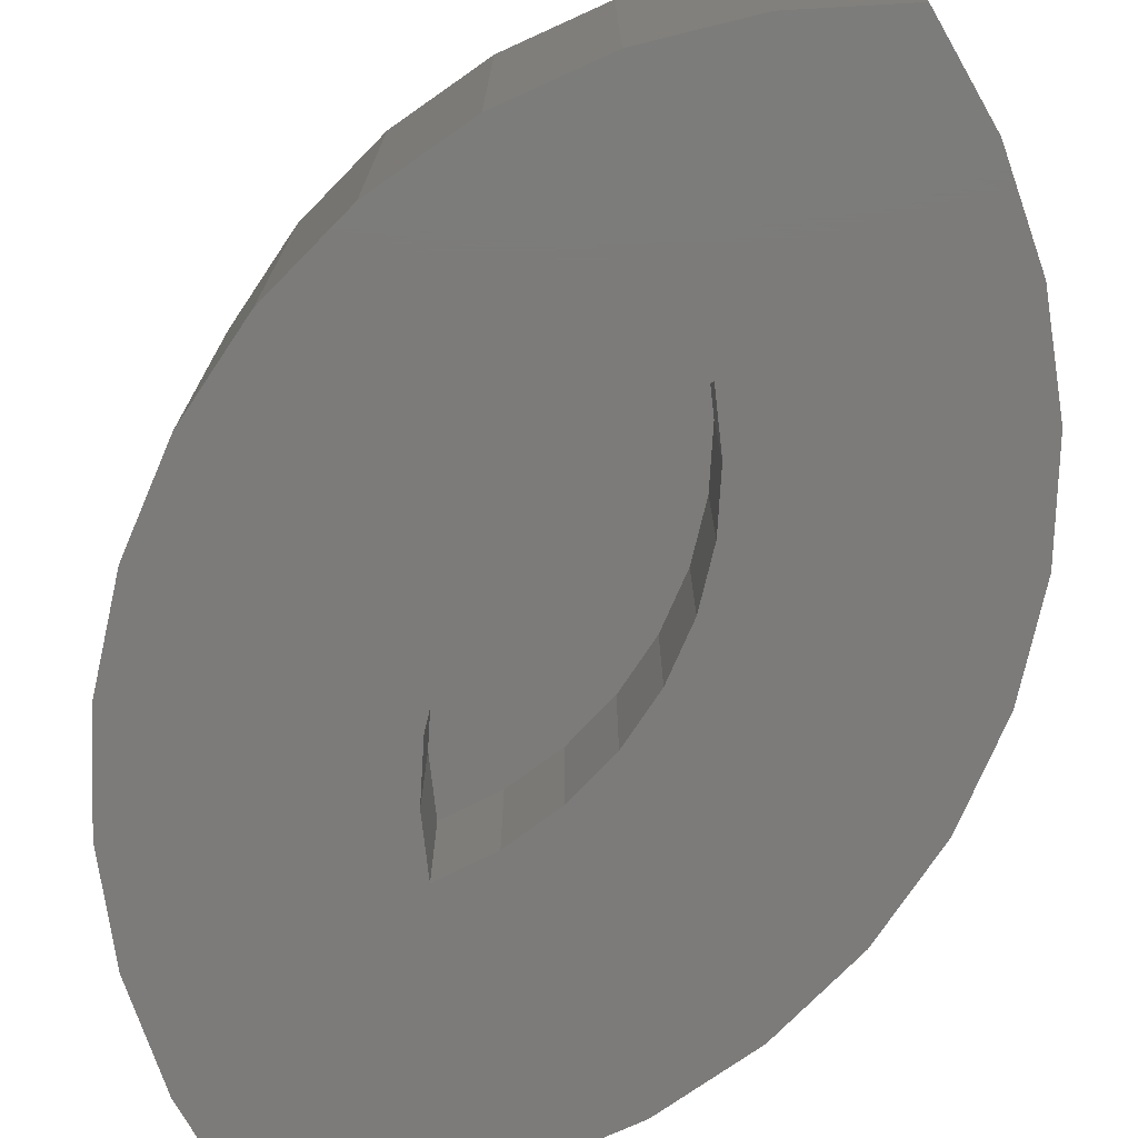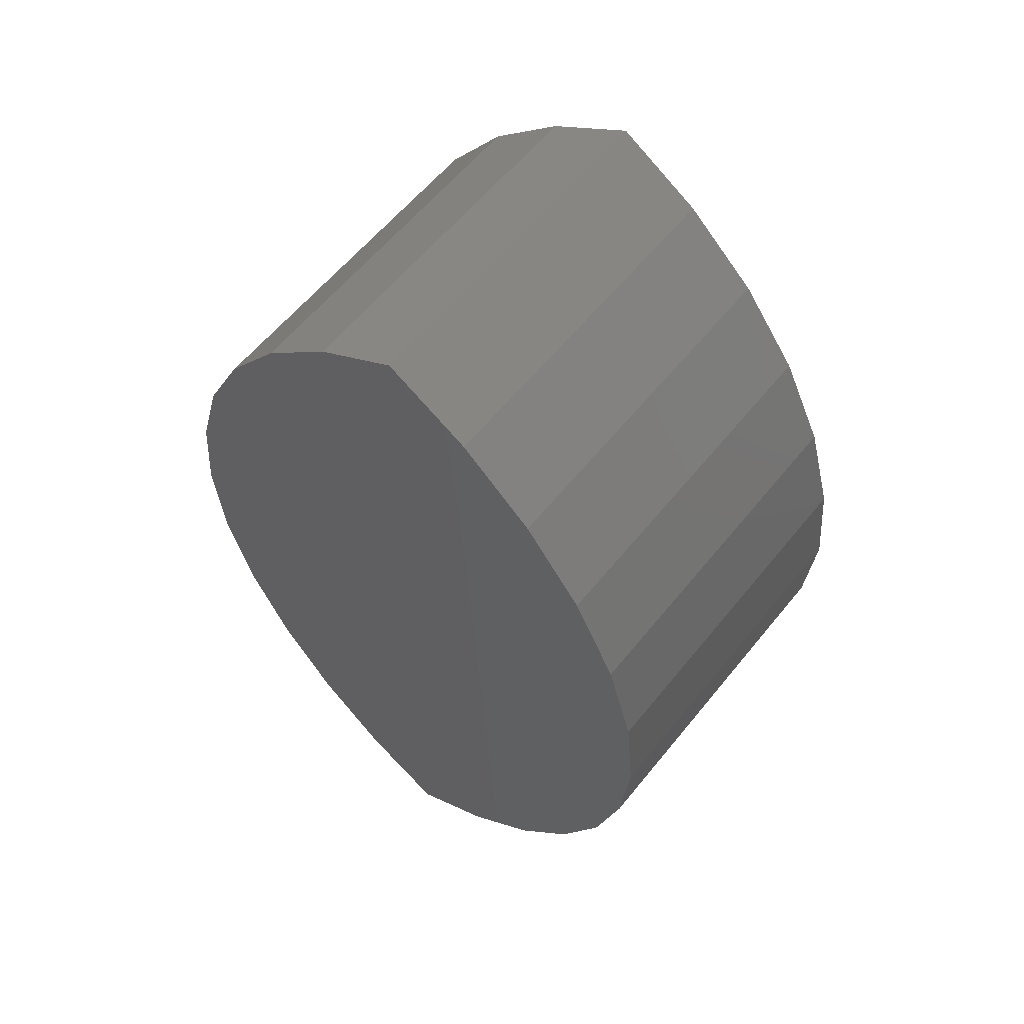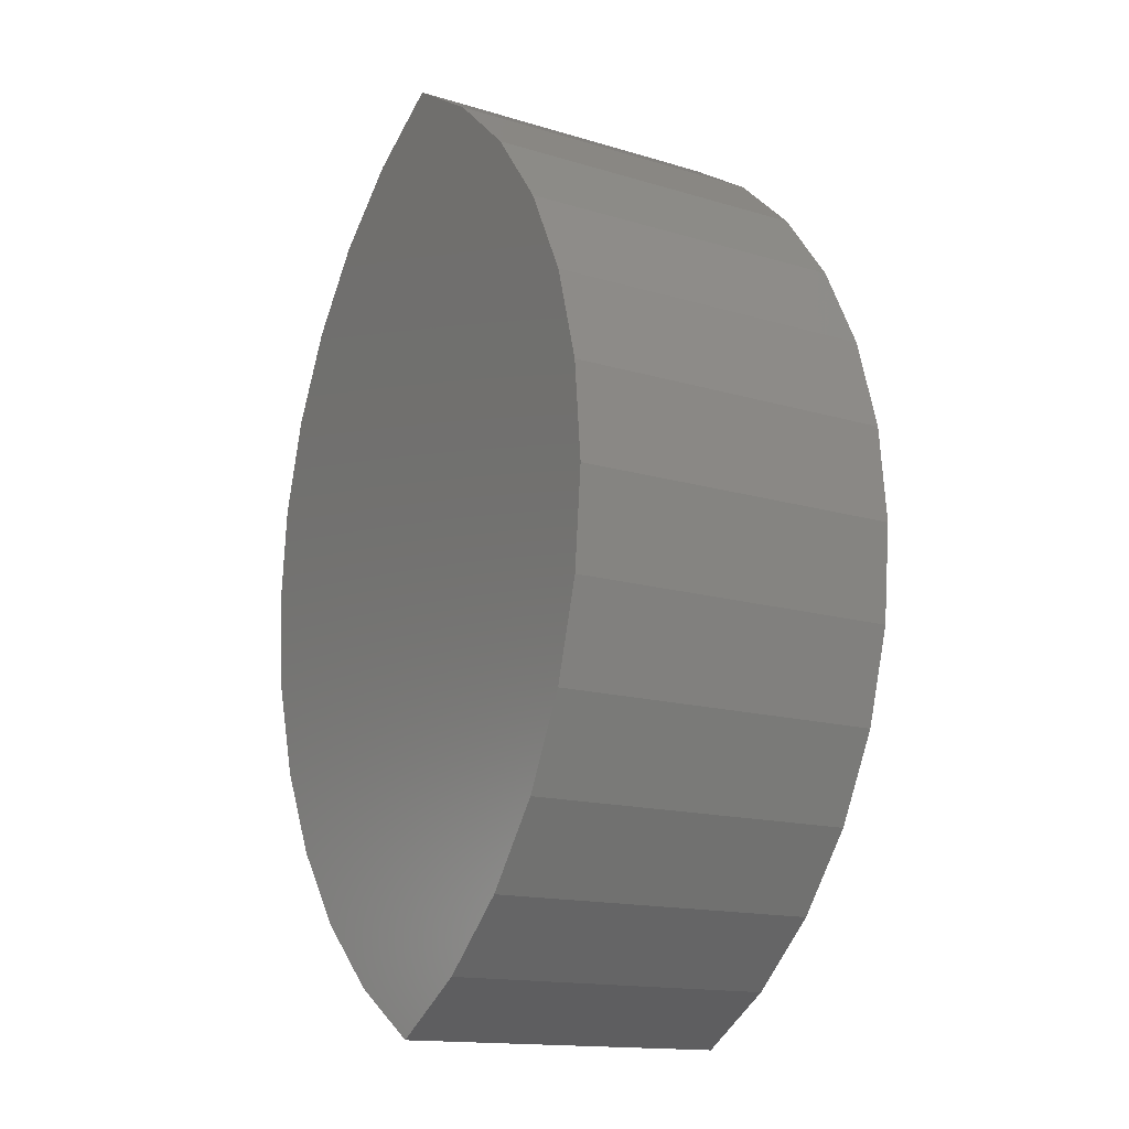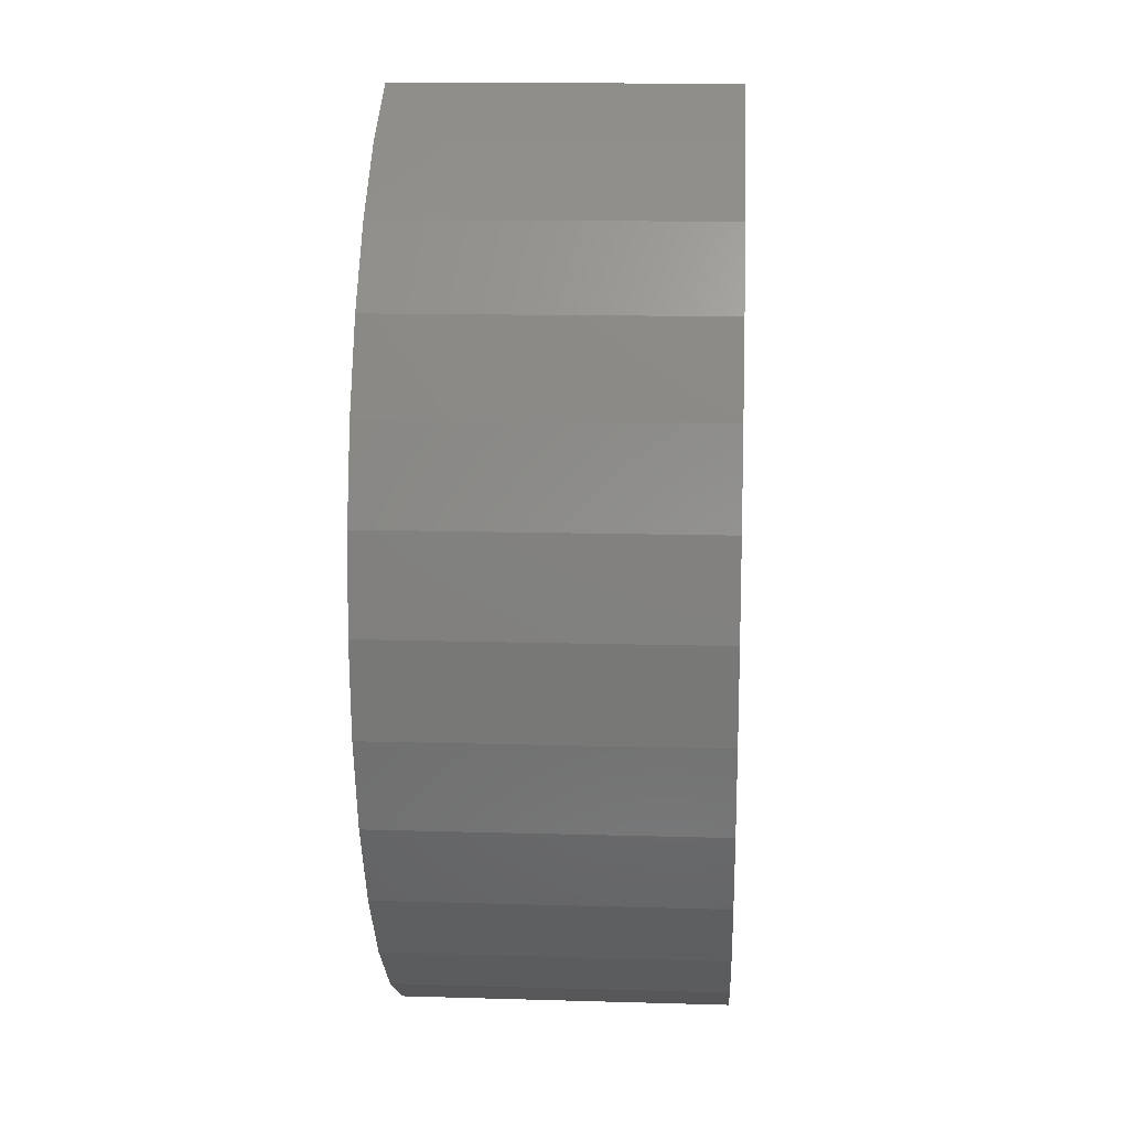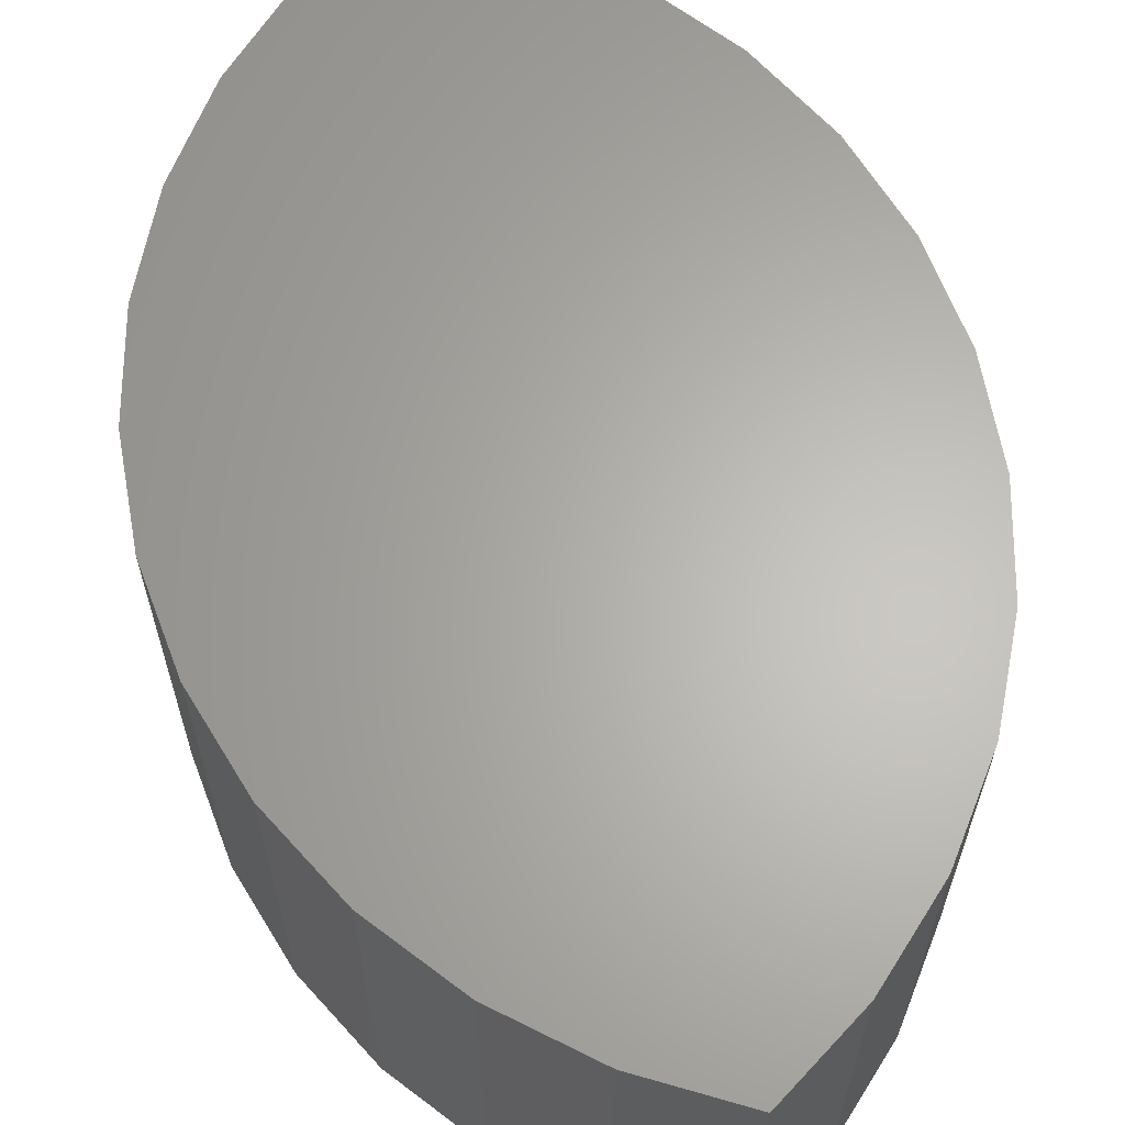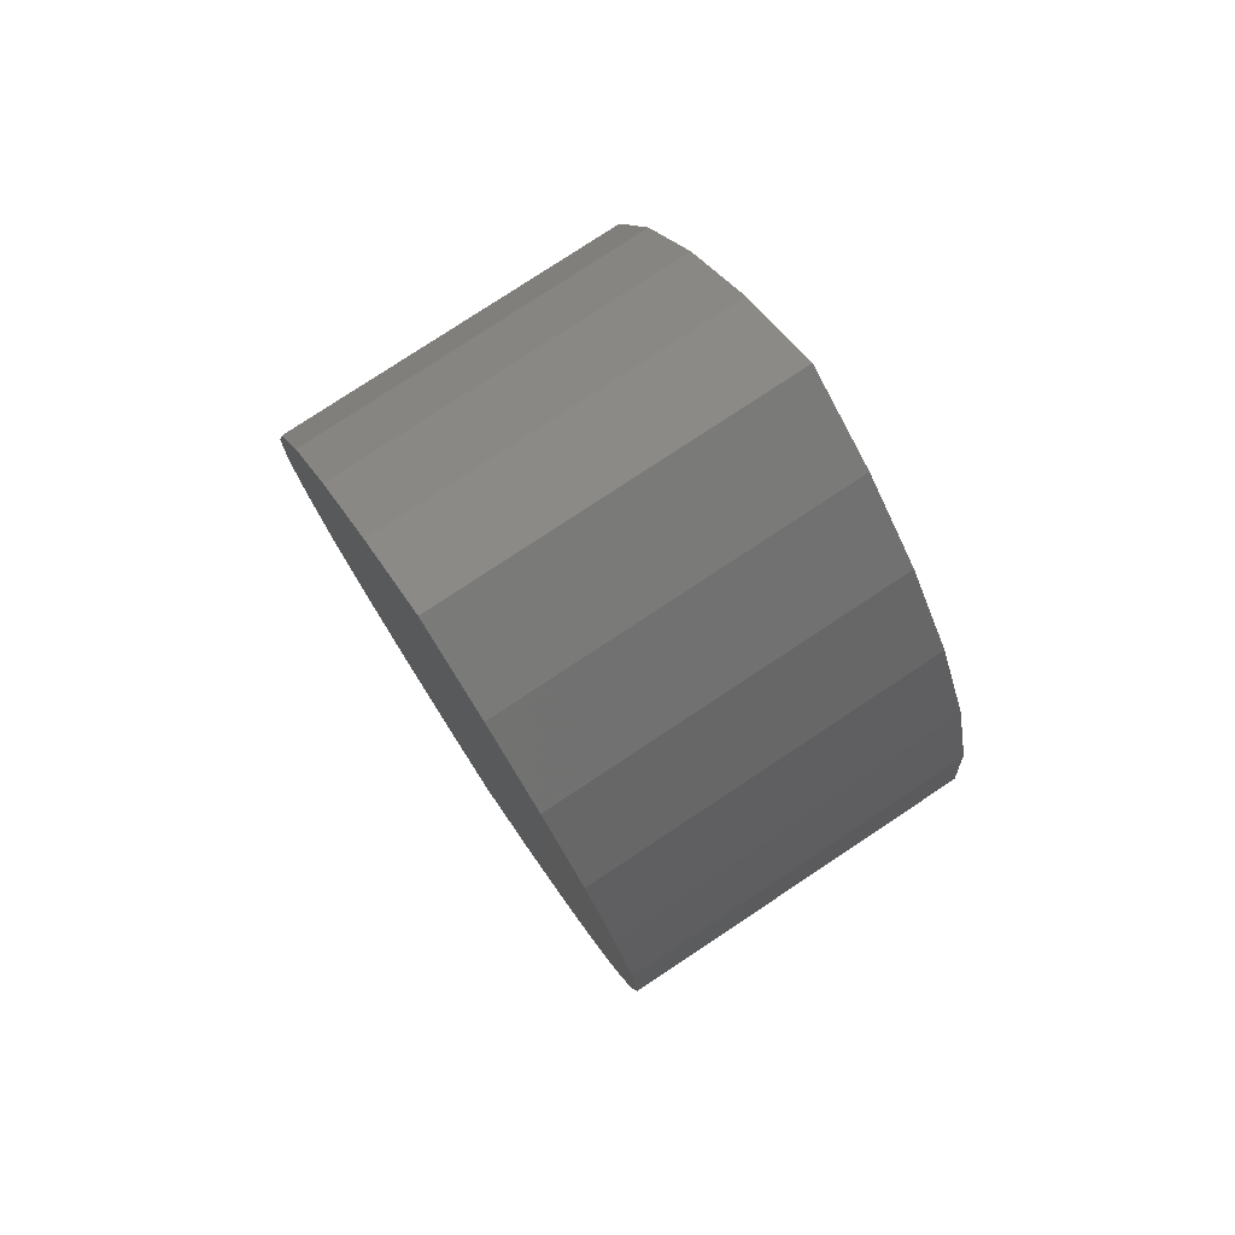
<metadata>
{"format":"stl","ext":"stl","renderer":"f3d","projection":"perspective","resolution":1024,"background":"white","views":[{"elev":-74.7,"azim":151.5,"up":"+Y"},{"elev":59.0,"azim":-141.5,"up":"+Z"},{"elev":-15.0,"azim":-122.8,"up":"+Z"},{"elev":13.6,"azim":-86.3,"up":"+Z"},{"elev":64.2,"azim":-15.5,"up":"+Y"},{"elev":78.5,"azim":-123.5,"up":"+Z"}]}
</metadata>
<code>
# stl→obj: 80 verts, 156 faces
v -0.6113 -0.4844 0.2403
v -0.1144 -0.4844 0.2569
v -0.06589 -0.4844 0.3611
v -8.506e-17 -0.4844 0.4553
v 0.06589 -0.4844 0.3611
v 0.6113 -0.4844 0.2403
v 0.5539 -0.4844 0.4422
v 0.4603 -0.4844 0.63
v 0.3337 -0.4844 0.7975
v 0.1785 -0.4844 0.9389
v 1.839e-15 -0.4844 1.049
v -0.1785 -0.4844 0.9389
v -0.3337 -0.4844 0.7975
v -0.4603 -0.4844 0.63
v -0.5539 -0.4844 0.4422
v -0.1442 -0.4844 0.1458
v -0.6307 -0.4844 0.03125
v -0.1542 -0.4844 0.03125
v -0.1442 -0.4844 -0.08329
v -0.6113 -0.4844 -0.1778
v -0.1144 -0.4844 -0.1944
v -0.06589 -0.4844 -0.2986
v -0.5539 -0.4844 -0.3797
v -2.597e-17 -0.4844 -0.3928
v -1.506e-15 -0.4844 -0.9868
v -0.4603 -0.4844 -0.5675
v -0.1785 -0.4844 -0.8764
v -0.3337 -0.4844 -0.735
v 0.1442 -0.4844 0.1458
v 0.6307 -0.4844 0.03125
v 0.1144 -0.4844 0.2569
v 0.1442 -0.4844 -0.08329
v 0.6113 -0.4844 -0.1778
v 0.1542 -0.4844 0.03125
v 0.06589 -0.4844 -0.2986
v 0.5539 -0.4844 -0.3797
v 0.1144 -0.4844 -0.1944
v 0.1785 -0.4844 -0.8764
v 0.3337 -0.4844 -0.735
v 0.4603 -0.4844 -0.5675
v -0.1542 -0.2188 0.03125
v -0.1442 -0.2188 -0.08329
v -0.1144 -0.2188 -0.1944
v -0.06589 -0.2188 -0.2986
v 3.071e-16 -0.2188 -0.3928
v -0.1442 -0.2188 0.1458
v -0.1144 -0.2188 0.2569
v -0.06589 -0.2188 0.3611
v -8.506e-17 -0.2188 0.4553
v 0.1542 -0.2188 0.03125
v 0.1442 -0.2188 0.1458
v 0.1144 -0.2188 0.2569
v 0.06589 -0.2188 0.3611
v 0.1442 -0.2188 -0.08329
v 0.1144 -0.2188 -0.1944
v 0.06589 -0.2188 -0.2986
v -1.728e-15 0.2578 -0.9868
v -0.1785 0.2578 -0.8764
v -0.3337 0.2578 -0.735
v -0.4603 0.2578 -0.5675
v -0.5539 0.2578 -0.3797
v -0.6113 0.2578 -0.1778
v -0.6307 0.2578 0.03125
v -0.6113 0.2578 0.2403
v -0.5539 0.2578 0.4422
v -0.4603 0.2578 0.63
v -0.3337 0.2578 0.7975
v -0.1785 0.2578 0.9389
v 5.064e-16 0.2578 1.049
v 0.1785 0.2578 0.9389
v 0.3337 0.2578 0.7975
v 0.4603 0.2578 0.63
v 0.5539 0.2578 0.4422
v 0.6113 0.2578 0.2403
v 0.6307 0.2578 0.03125
v 0.6113 0.2578 -0.1778
v 0.5539 0.2578 -0.3797
v 0.4603 0.2578 -0.5675
v 0.3337 0.2578 -0.735
v 0.1785 0.2578 -0.8764
f 1 2 3
f 4 5 6
f 4 6 7
f 4 7 8
f 4 8 9
f 4 9 10
f 4 10 11
f 4 11 12
f 4 12 13
f 4 13 14
f 4 14 15
f 4 15 1
f 4 1 3
f 2 1 16
f 16 1 17
f 16 17 18
f 18 17 19
f 19 17 20
f 19 20 21
f 21 20 22
f 22 20 23
f 22 23 24
f 24 23 25
f 25 23 26
f 25 26 27
f 27 26 28
f 29 30 31
f 31 30 6
f 31 6 5
f 32 33 34
f 34 33 30
f 34 30 29
f 35 36 37
f 37 36 33
f 37 33 32
f 38 39 25
f 25 39 40
f 25 40 24
f 24 40 36
f 24 36 35
f 41 19 42
f 42 19 21
f 42 21 43
f 43 21 22
f 43 22 44
f 44 22 24
f 44 24 45
f 19 41 18
f 18 41 46
f 18 46 16
f 16 46 47
f 16 47 2
f 2 47 48
f 2 48 3
f 3 48 49
f 3 49 4
f 50 29 51
f 51 29 31
f 51 31 52
f 52 31 5
f 52 5 53
f 53 5 4
f 53 4 49
f 29 50 34
f 34 50 54
f 34 54 32
f 32 54 55
f 32 55 37
f 37 55 56
f 37 56 35
f 35 56 45
f 35 45 24
f 57 25 58
f 58 25 27
f 58 27 59
f 59 27 28
f 59 28 60
f 60 28 26
f 60 26 61
f 61 26 23
f 61 23 62
f 62 23 20
f 62 20 63
f 63 20 17
f 63 17 64
f 64 17 1
f 64 1 65
f 65 1 15
f 65 15 66
f 66 15 14
f 66 14 67
f 67 14 13
f 67 13 68
f 68 13 12
f 68 12 69
f 69 12 11
f 69 11 70
f 70 11 10
f 70 10 71
f 71 10 9
f 71 9 72
f 72 9 8
f 72 8 73
f 73 8 7
f 73 7 74
f 74 7 6
f 74 6 75
f 75 6 30
f 75 30 76
f 76 30 33
f 76 33 77
f 77 33 36
f 77 36 78
f 78 36 40
f 78 40 79
f 79 40 39
f 79 39 80
f 80 39 38
f 80 38 57
f 57 38 25
f 70 68 69
f 57 58 80
f 80 58 59
f 80 59 79
f 79 59 60
f 79 60 78
f 78 60 61
f 78 61 77
f 77 61 62
f 77 62 76
f 76 62 63
f 76 63 75
f 75 63 64
f 75 64 74
f 74 64 65
f 74 65 73
f 73 65 66
f 73 66 72
f 72 66 67
f 72 67 71
f 71 67 68
f 71 68 70
f 49 48 53
f 53 48 52
f 52 48 47
f 52 47 51
f 51 47 46
f 51 46 50
f 50 46 41
f 50 41 54
f 54 41 42
f 54 42 55
f 55 42 43
f 55 43 56
f 56 43 44
f 56 44 45

</code>
